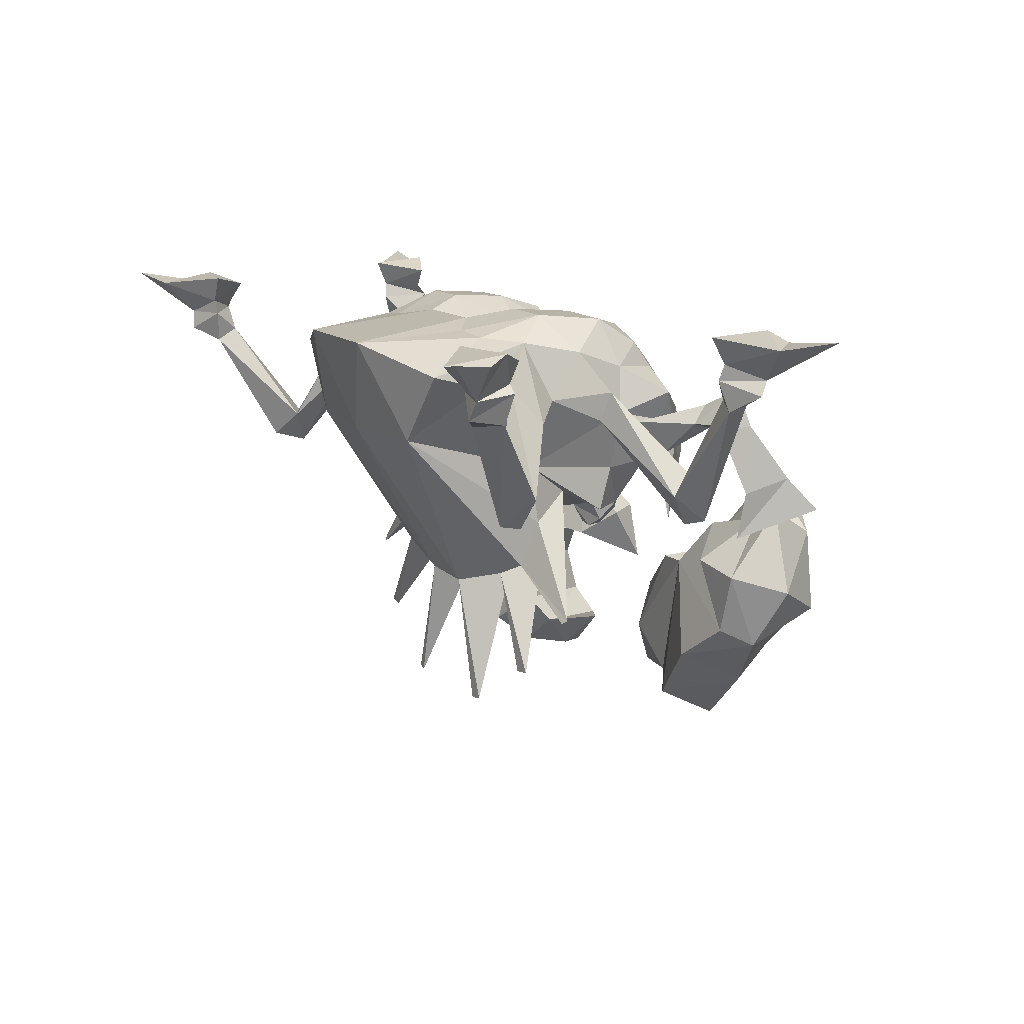
<metadata>
{"format":"obj","ext":"obj","renderer":"f3d","projection":"perspective","resolution":1024,"background":"white","views":[{"elev":13.5,"azim":60.1,"up":"+Z"}]}
</metadata>
<code>
o kingler
v 3.872 2.931 -0.4309
v 3.872 4.277 -1.272
v 2.519 4.436 -0.868
v -2.047 6.958 -4.923
v -3.068 6.732 -5.153
v -3.674 6.062 -3.589
v 3.617 3.806 -6.523
v 3.617 3.806 -6.523
v 0.972 5.212 -6.007
v 0.972 5.212 -6.007
v 1.562 5.977 -4.999
v 4.206 -0.02516 -0.9324
v 4.206 -0.02516 -0.9324
v 4.487 -3.305 -1.704
v 4.63 -1.744 -2.136
v 0.636 7.017 -4.897
v 1.443 6.644 -3.613
v 2.062 6.958 -4.923
v 1.985 0.8942 -0.1936
v 0.6612 0.7728 -0.8415
v 0.6612 0.7728 -0.8415
v 1.14 -0.4115 -0.4961
v 1.14 -0.4115 -0.4961
v -4.522 2.983 -5.129
v -4.504 2.625 -6.47
v -3.939 0.372 -4.928
v 3.957 0.3575 -4.925
v 4.536 2.625 -6.47
v 4.56 2.983 -5.129
v 5.183 2.933 -3.252
v 5.183 2.933 -3.252
v 5.183 2.933 -3.252
v 4.907 0.5945 -2.694
v 3.021 -3.5 -3.882
v 1.732 -4.545 -0.9095
v -1.547 -4.523 -0.9154
v 0.03053 -3.83 -3.897
v -2.951 -3.476 -3.887
v -4.529 -3.299 -1.697
v -4.581 -1.721 -2.142
v -4.875 0.6114 -2.717
v 5.032 4.933 -6.934
v 5.032 4.933 -6.934
v 3.917 5.189 -4.532
v 3.917 5.189 -4.532
v 4.208 5.8 -5.659
v 4.208 5.8 -5.659
v -0.6224 0.7728 -0.8415
v -0.6224 0.7728 -0.8415
v -1.127 -0.4082 -0.4969
v -1.127 -0.4082 -0.4969
v -2.91 -0.3842 -8.65
v -0.9363 -0.5074 -9.195
v 1.692 6.898 -6.116
v -0.6961 7.017 -4.897
v -1.677 6.898 -6.116
v -4.18 5.8 -5.659
v -4.18 5.8 -5.659
v -5.014 5.136 -4.346
v 5.039 4.37 -4.371
v 5.039 4.37 -4.371
v 5.039 4.37 -4.371
v 5.039 4.37 -4.371
v 5.017 5.136 -4.346
v 5.659 4.436 -2.641
v 3.712 6.062 -3.589
v -5.625 4.436 -2.641
v -5.044 4.37 -4.371
v -5.044 4.37 -4.371
v -5.029 4.933 -6.934
v -5.029 4.933 -6.934
v -5.168 2.943 -3.291
v -5.168 2.943 -3.291
v 2.696 6.87 -5.736
v 3.096 6.732 -5.153
v 3.129 6.047 -4.7
v 3.129 6.047 -4.7
v 2.014 6.403 -5.037
v 2.014 6.403 -5.037
v 2.014 6.403 -5.037
v 0.007485 6.424 -4.377
v 0.007485 6.424 -4.377
v -2.694 6.87 -5.736
v -2.17 6.471 -4.971
v -2.17 6.471 -4.971
v -2.17 6.471 -4.971
v -3.78 5.191 -4.535
v -3.78 5.191 -4.535
v -3.101 6.047 -4.7
v -3.101 6.047 -4.7
v -0.7331 4.847 -6.075
v -0.7331 4.847 -6.075
v 0.6369 4.847 -6.075
v 0.6369 4.847 -6.075
v -3.591 3.806 -6.523
v -3.591 3.806 -6.523
v -0.5737 2.562 -1.118
v -0.5737 2.562 -1.118
v 0.5986 2.562 -1.118
v 0.5986 2.562 -1.118
v 3.191 3.161 -6.574
v 3.191 3.161 -6.574
v -3.159 3.161 -6.574
v -3.159 3.161 -6.574
v 3.363 1.933 -6.008
v 0.01481 0.9978 -7.827
v -1.813 1.193 -7.63
v -1.644 1.679 -6.916
v -2.983 1.705 -6.949
v -2.983 1.705 -6.949
v 0.01478 2.116 -8.134
v 1.054 3.646 -6.716
v 1.054 3.646 -6.716
v 1.692 1.678 -6.916
v 3.062 -0.2085 -8.552
v 3.936 0.03763 -8.127
v -1.547 5.977 -4.999
v 0.9369 -0.5978 -9.219
v -3.305 1.933 -6.008
v -4.168 0.593 -6.67
v -3.978 0.1216 -8.026
v 1.8 -0.5672 -13.06
v -6.282 0.3379 -9.406
v -0.9424 5.212 -6.007
v -0.9424 5.212 -6.007
v 3.046 5.338 -2.06
v 3.046 5.338 -2.06
v -1.414 6.644 -3.613
v -2.984 5.338 -2.06
v -2.984 5.338 -2.06
v -6.074 0.1971 -9.541
v -6.074 0.1971 -9.541
v 4.222 -0.2456 -11.53
v 1.858 1.193 -7.629
v 2.982 1.601 -6.937
v 4.696 -0.2117 -11.47
v 4.696 -0.2117 -11.47
v -4.309 -0.2076 -11.39
v -4.768 -0.1743 -11.34
v -4.768 -0.1743 -11.34
v -4.258 -0.01866 -0.934
v -4.258 -0.01866 -0.934
v -4.885 1.578 -1.248
v -4.885 1.578 -1.248
v -4.771 3.175 -1.842
v -4.771 3.175 -1.842
v 2.156 2.818 -0.3673
v 3.485 0.9322 -0.2121
v 4.888 1.576 -1.25
v 4.888 1.576 -1.25
v -3.846 2.935 -0.4294
v -3.843 4.284 -1.273
v -2.514 4.435 -0.8686
v 4.752 3.178 -1.847
v 4.752 3.178 -1.847
v -3.464 0.9337 -0.2084
v -1.025 3.646 -6.716
v -1.025 3.646 -6.716
v -3.286 3.41 -7.13
v -2.816 3.296 -7.447
v -2.087 3.117 -6.855
v -2.087 3.117 -6.855
v -2.051 4.068 -7.313
v -2.703 3.799 -7.418
v -3.096 4.126 -6.836
v -0.9616 4.49 -6.75
v -2.126 3.473 -7.459
v -1.513 3.834 -7.237
v 4.143 0.5508 -6.72
v 2.116 3.117 -6.855
v 2.116 3.117 -6.855
v 2.784 3.296 -7.447
v 3.295 3.41 -7.13
v 3.115 4.126 -6.836
v 2.694 3.799 -7.418
v 2.061 4.068 -7.313
v 0.9762 4.49 -6.75
v 1.519 3.834 -7.237
v 2.113 3.473 -7.459
v -2.169 2.815 -0.3696
v -3.971 4.805 -2.088
v -3.971 4.805 -2.088
v -1.926 0.8927 -0.1948
v 6.154 0.2327 -9.53
v 6.154 0.2327 -9.53
v -1.435 4.307 -1.254
v -1.435 4.307 -1.254
v -3.239 -0.9841 -0.8247
v -3.239 -0.9841 -0.8247
v 1.479 4.307 -1.254
v 1.479 4.307 -1.254
v 4.012 4.805 -2.088
v 4.012 4.805 -2.088
v -1.966 -0.5421 -12.99
v -1.966 -0.5421 -12.99
v 2.191 -0.5404 -12.98
v 2.191 -0.5404 -12.98
v 6.306 0.3378 -9.406
v -1.707 -0.5672 -13.06
v 1.426 4.912 -6.42
v -1.357 4.912 -6.42
v 3.205 -0.9897 -0.8233
v 3.205 -0.9897 -0.8233
v -2.22 -1.093 -0.7155
v -2.22 -1.093 -0.7155
v 2.204 -1.098 -0.7142
v 2.204 -1.098 -0.7142
v -6.058 3.485 -4.066
v -5.724 4.195 -4.295
v -7.307 5.255 -4.564
v -7.263 5.139 -5.03
v -8.241 5.712 -4.665
v -7.386 4.755 -4.798
v -7.405 5.451 -5.457
v -8.004 4.825 -5.15
v -5.929 3.73 -4.88
v -8.366 5.652 -5.514
v -7.887 5.604 -5.698
v -8.475 6.814 -7.395
v -9.667 7.814 -7.602
v -9.024 7.808 -8.382
v -9.712 6.843 -8.613
v -8.551 6.85 -8.078
v -9.09 6.258 -7.633
v -9.192 6.892 -6.986
v -8.303 5.192 -5.577
v -8.331 8.357 -14.85
v -7.135 9.058 -14.86
v -6.702 8.244 -14.77
v -7.732 7.111 -14.71
v -7.91 6.936 -9.737
v -6.888 7.254 -10.3
v -7.774 9.33 -10.47
v -8.653 8.698 -9.859
v -8.582 7.142 -8.41
v -9.278 6.762 -9.013
v -6.311 7.278 -13.63
v -5.784 9.015 -13.61
v -5.784 9.015 -13.61
v -9.684 8.937 -11.46
v -7.428 9.952 -13.96
v -8.369 6.211 -11.03
v -8.384 9.756 -13.16
v -6.951 6.761 -12.82
v -9.904 7.719 -9.052
v -9.531 7.291 -8.173
v -10.15 7.777 -13.01
v -10.12 7.596 -11.25
v -7.292 6.74 -11.35
v -8.53 9.426 -11.63
v -8.746 6.383 -14.02
v -9.528 6.612 -12.85
v -9.917 6.702 -10.12
v -9.51 8.061 -14.21
v -10.31 7.241 -10.07
v -9.089 8.238 -8.463
v -9.62 6.743 -11.19
v -6.114 9.395 -8.076
v -4.931 10 -9.102
v -6.347 9.87 -9.619
v -7.178 8.154 -7.871
v -4.266 9.936 -10.94
v -4.226 8.927 -9.153
v -5.614 8.54 -8.114
v -5.204 7.976 -10.01
v 7.181 4.762 -2.84
v 5.658 4.299 -3.537
v 5.847 3.188 -3.445
v 7.251 4.882 -3.568
v 7.341 4.271 -3.373
v 8.251 5.22 -2.228
v 7.553 5.501 -3.661
v 8.211 4.374 -3.274
v 6.274 3.871 -4.449
v 8.312 4.609 -3.505
v 8.607 5.469 -3.338
v 9.186 6.509 -4.983
v 7.761 6.162 -5.175
v 8.661 5.026 -6.845
v 9.745 7.248 -5.956
v 7.358 7.341 -6.098
v 8.809 5.218 -5.412
v 7.796 5.346 -3.712
v 8.567 6.444 -6.619
v 3.351 5.976 -12.67
v 1.185 6.787 -13
v 2.21 8.349 -13.84
v 3.92 7.256 -13.13
v 8.569 6.559 -6.133
v 7.765 6.466 -6.535
v 7.765 6.466 -6.535
v 8.707 4.822 -8.07
v 9.619 6.331 -8.555
v 8.259 8.087 -7.076
v 8.259 8.087 -7.076
v 8.175 4.822 -9.907
v 8.175 4.822 -9.907
v 6.464 4.551 -11.12
v 7.204 6.296 -12.02
v 8.762 5.69 -10.37
v 8.762 5.69 -10.37
v 2.38 10.32 -12.01
v 2.973 10.41 -10.47
v 4.519 10.24 -11.43
v 2.02 8.137 -9.101
v 1.707 10.54 -8.026
v 1.23 10.39 -9.113
v 1.189 10.21 -9.538
v 5.246 6.545 -7.236
v 5.246 6.545 -7.236
v 5.246 6.545 -7.236
v 4.136 6.012 -8.705
v 5.533 9.335 -10.99
v 6.365 9.334 -8.977
v 6.365 9.334 -8.977
v 6.365 9.334 -8.977
v 2.808 6.368 -8.877
v 1.71 6.056 -11.55
v 8.782 7.942 -9.461
v 7.077 4.783 -7.847
v 0.6479 7.229 -10.44
v 6.243 6.087 -8.338
v 6.243 6.087 -8.338
v 3.158 9.175 -13.47
v 0.4515 10.15 -9.983
v 0.9223 8.738 -12.03
v 0.5094 9.491 -11.03
v 4.826 4.966 -12.9
v 5.42 6.486 -13.69
v 7.074 7.703 -9.289
v 7.074 7.703 -9.289
v 2.8 9.597 -9.026
v 4.334 10.15 -7.31
v 5.361 9.506 -8.74
v 3.797 9.008 -7.01
v 5.35 8.723 -6.091
v 4.654 7.489 -7.583
v 6.899 8.162 -6.145
v 5.708 9.533 -6.429
v -8.424 4.052 -5.333
v -8.542 2.738 -5.262
v -6.169 1.95 -2.357
v -5.946 1.724 -3.266
v -5.893 2.604 -3.318
v -8.186 3.388 -6.278
v -11.73 3.523 -1.765
v -10.58 3.84 -2.224
v -10.93 2.952 -2.305
v -9.221 3.385 -5.963
v -10.3 3.191 -2.041
v -10.78 2.658 -1.363
v -10.38 4.125 -1.299
v -11.6 3.78 -1.33
v -11.78 4.398 -0.2475
v -10.97 4.237 0.01526
v -10.92 2.762 -0.8839
v -13.72 4.679 -0.02162
v -13.72 4.679 -0.02162
v -12.63 3.45 -0.3084
v -10.29 3.785 -0.9661
v -9.921 3.755 -0.3496
v -10.82 2.36 -0.0737
v -8.415 -2.055 -4.853
v -7.24 -2.654 -4.787
v -5.952 -1.48 -1.965
v -5.672 -1.338 -2.953
v -6.259 -0.5275 -3.101
v -7.771 -2.195 -5.83
v -10.22 -5.266 -1.893
v -10.04 -4.027 -2.16
v -9.341 -4.674 -2.252
v -8.118 -3.096 -5.579
v -9.364 -4.044 -1.894
v -9.125 -4.781 -1.282
v -10.34 -3.868 -1.231
v -10.47 -5.156 -1.329
v -11.15 -5.095 -0.2731
v -10.75 -4.364 -0.02185
v -9.303 -4.805 -0.8521
v -11.9 -6.589 -0.01562
v -11.9 -6.589 -0.01562
v -10.51 -6.196 -0.2702
v -10.08 -3.891 -0.9965
v -9.959 -3.53 -0.3878
v -8.922 -4.808 -0.0265
v 6.169 1.95 -2.357
v 8.542 2.738 -5.262
v 8.424 4.052 -5.333
v 5.946 1.724 -3.266
v 5.893 2.604 -3.318
v 8.186 3.388 -6.278
v 10.93 2.952 -2.305
v 10.58 3.84 -2.224
v 11.73 3.523 -1.765
v 9.221 3.385 -5.963
v 10.3 3.191 -2.041
v 10.78 2.658 -1.363
v 10.38 4.125 -1.299
v 10.97 4.236 0.01551
v 11.78 4.397 -0.2474
v 11.6 3.78 -1.33
v 10.92 2.761 -0.8841
v 12.63 3.449 -0.3087
v 13.72 4.679 -0.02168
v 13.72 4.679 -0.02168
v 9.921 3.755 -0.3493
v 10.29 3.785 -0.9659
v 10.82 2.36 -0.07404
v 5.952 -1.48 -1.965
v 7.24 -2.654 -4.787
v 8.415 -2.055 -4.853
v 5.672 -1.338 -2.953
v 6.259 -0.5275 -3.101
v 7.771 -2.195 -5.83
v 9.341 -4.674 -2.252
v 10.04 -4.027 -2.16
v 10.22 -5.266 -1.893
v 8.118 -3.096 -5.579
v 9.364 -4.044 -1.894
v 9.125 -4.781 -1.282
v 10.34 -3.868 -1.231
v 10.76 -4.359 -0.02607
v 11.15 -5.091 -0.2759
v 10.46 -5.156 -1.329
v 9.305 -4.803 -0.8483
v 10.51 -6.192 -0.2656
v 11.9 -6.584 -0.01526
v 11.9 -6.584 -0.01526
v 9.962 -3.526 -0.3922
v 10.08 -3.889 -0.9998
v 8.928 -4.803 -0.02107
f 203 13 148
f 22 19 20
f 22 206 19
f 183 51 49
f 183 205 51
f 156 205 183
f 156 188 205
f 142 188 156
f 156 144 142
f 151 144 156
f 151 146 144
f 152 146 151
f 152 181 146
f 130 181 152
f 152 153 130
f 151 153 152
f 151 180 153
f 156 180 151
f 153 186 130
f 153 180 186
f 98 186 180
f 180 183 98
f 156 183 180
f 49 98 183
f 148 147 19
f 148 1 147
f 149 1 148
f 154 1 149
f 2 1 154
f 3 1 2
f 127 3 2
f 127 190 3
f 147 3 190
f 147 1 3
f 192 2 154
f 149 148 13
f 2 192 127
f 100 147 190
f 100 19 147
f 20 19 100
f 206 148 19
f 206 203 148
f 222 221 223
f 222 220 221
f 224 220 222
f 224 225 220
f 217 225 224
f 217 219 225
f 218 219 217
f 218 224 219
f 226 224 218
f 226 217 224
f 215 217 226
f 215 212 217
f 218 217 212
f 212 214 218
f 226 218 214
f 214 215 226
f 219 220 225
f 219 221 220
f 223 221 219
f 219 224 223
f 222 223 224
f 32 267 63
f 32 268 267
f 266 267 268
f 266 269 267
f 272 269 266
f 272 273 269
f 270 269 273
f 270 274 269
f 268 274 270
f 268 30 274
f 29 274 30
f 29 267 274
f 61 267 29
f 269 274 267
f 270 266 268
f 270 271 266
f 273 271 270
f 266 271 272
f 344 143 72
f 344 342 143
f 340 342 344
f 340 341 342
f 343 342 341
f 343 41 342
f 73 41 343
f 343 344 73
f 345 344 343
f 345 340 344
f 341 345 343
f 342 41 143
f 150 390 31
f 150 386 390
f 33 386 150
f 33 389 386
f 30 389 33
f 30 390 389
f 391 389 390
f 391 387 389
f 386 389 387
f 387 388 386
f 390 386 388
f 388 391 390
f 68 209 72
f 68 24 209
f 216 209 24
f 216 211 209
f 213 211 216
f 213 215 211
f 212 215 213
f 213 210 212
f 208 210 213
f 208 209 210
f 72 209 208
f 211 210 209
f 211 214 210
f 215 214 211
f 214 212 210
f 216 208 213
f 216 73 208
f 24 73 216
f 272 275 273
f 272 283 275
f 276 283 272
f 276 278 283
f 277 278 276
f 277 281 278
f 280 281 277
f 280 284 281
f 279 284 280
f 279 281 284
f 282 281 279
f 282 278 281
f 283 278 282
f 282 275 283
f 276 275 282
f 276 271 275
f 272 271 276
f 271 273 275
f 282 277 276
f 282 279 277
f 280 277 279
f 341 349 345
f 341 348 349
f 350 348 341
f 350 351 348
f 352 351 350
f 350 347 352
f 340 347 350
f 340 349 347
f 345 349 340
f 350 341 340
f 348 347 349
f 348 346 347
f 351 346 348
f 347 346 352
f 352 356 351
f 352 360 356
f 353 360 352
f 352 346 353
f 351 353 346
f 351 356 353
f 364 365 363
f 364 366 365
f 368 366 364
f 368 367 366
f 363 367 368
f 363 365 367
f 141 367 365
f 141 41 367
f 366 367 41
f 41 40 366
f 365 366 40
f 40 141 365
f 364 372 368
f 364 371 372
f 373 371 364
f 373 374 371
f 375 374 373
f 373 370 375
f 363 370 373
f 363 372 370
f 368 372 363
f 373 364 363
f 371 370 372
f 371 369 370
f 374 369 371
f 370 369 375
f 375 379 374
f 375 383 379
f 376 383 375
f 375 369 376
f 374 376 369
f 374 379 376
f 391 395 387
f 391 388 395
f 393 395 388
f 393 392 395
f 394 392 393
f 394 397 392
f 396 392 397
f 396 387 392
f 388 387 396
f 396 393 388
f 398 393 396
f 398 394 393
f 397 398 396
f 392 387 395
f 397 402 398
f 397 401 402
f 394 401 397
f 394 398 401
f 407 401 398
f 398 402 407
f 411 409 410
f 411 413 409
f 414 413 411
f 414 412 413
f 410 412 414
f 410 409 412
f 15 412 409
f 15 33 412
f 413 412 33
f 33 12 413
f 409 413 12
f 12 15 409
f 414 418 410
f 414 411 418
f 416 418 411
f 416 415 418
f 417 415 416
f 417 420 415
f 419 415 420
f 419 410 415
f 411 410 419
f 419 416 411
f 421 416 419
f 421 417 416
f 420 421 419
f 415 410 418
f 420 425 421
f 420 424 425
f 417 424 420
f 417 421 424
f 430 424 421
f 421 425 430
f 50 21 48
f 50 23 21
f 36 23 50
f 36 35 23
f 58 5 89
f 87 58 89
f 46 44 76
f 75 46 76
f 99 48 21
f 99 97 48
f 191 97 99
f 191 187 97
f 126 187 191
f 126 129 187
f 17 129 126
f 17 128 129
f 41 141 143
f 150 12 33
f 12 14 15
f 12 202 14
f 35 14 202
f 202 207 35
f 23 35 207
f 42 44 46
f 42 62 44
f 87 71 58
f 87 69 71
f 145 72 143
f 145 67 72
f 182 67 145
f 182 6 67
f 129 6 182
f 129 128 6
f 4 6 128
f 4 5 6
f 83 5 4
f 83 89 5
f 84 89 83
f 83 4 84
f 67 68 72
f 67 59 68
f 6 59 67
f 6 57 59
f 5 57 6
f 70 59 57
f 70 68 59
f 39 141 40
f 39 189 141
f 36 189 39
f 36 204 189
f 50 204 36
f 31 155 150
f 31 65 155
f 60 65 31
f 60 64 65
f 43 64 60
f 43 47 64
f 66 64 47
f 66 65 64
f 193 65 66
f 193 155 65
f 75 66 47
f 75 18 66
f 74 18 75
f 74 80 18
f 76 80 74
f 74 75 76
f 66 126 193
f 66 17 126
f 18 17 66
f 18 16 17
f 54 16 18
f 54 81 16
f 78 81 54
f 54 18 78
f 359 354 357
f 359 355 354
f 362 355 359
f 362 361 355
f 356 361 362
f 356 360 361
f 355 361 360
f 360 353 355
f 354 355 353
f 353 358 354
f 359 358 353
f 353 356 359
f 362 359 356
f 382 377 380
f 382 378 377
f 385 378 382
f 385 384 378
f 379 384 385
f 379 383 384
f 378 384 383
f 383 376 378
f 377 378 376
f 376 381 377
f 382 381 376
f 376 379 382
f 385 382 379
f 400 403 404
f 400 399 403
f 401 399 400
f 401 407 399
f 406 399 407
f 406 408 399
f 402 408 406
f 402 403 408
f 401 403 402
f 401 405 403
f 400 405 401
f 406 407 402
f 399 408 403
f 423 426 427
f 423 422 426
f 424 422 423
f 424 430 422
f 429 422 430
f 429 431 422
f 425 431 429
f 425 426 431
f 424 426 425
f 424 428 426
f 423 428 424
f 429 430 425
f 422 431 426
f 16 55 17
f 16 81 55
f 56 55 81
f 56 4 55
f 86 4 56
f 56 81 86
f 128 55 4
f 128 17 55
f 117 11 9
f 124 117 9
f 131 123 119
f 109 131 119
f 134 135 136
f 133 134 136
f 107 138 139
f 109 107 139
f 88 90 85
f 117 88 85
f 198 184 135
f 105 198 135
f 199 195 107
f 106 199 107
f 197 122 106
f 134 197 106
f 11 45 61
f 11 77 45
f 79 77 11
f 11 7 9
f 11 61 7
f 29 7 61
f 29 28 7
f 27 28 29
f 29 30 27
f 33 27 30
f 33 15 27
f 34 27 15
f 15 14 34
f 35 34 14
f 35 37 34
f 36 37 35
f 36 38 37
f 39 38 36
f 39 40 38
f 26 38 40
f 40 41 26
f 73 26 41
f 73 24 26
f 25 26 24
f 24 95 25
f 68 95 24
f 68 88 95
f 117 95 88
f 117 124 95
f 11 82 79
f 11 117 82
f 85 82 117
f 135 114 105
f 135 134 114
f 106 114 134
f 106 108 114
f 107 108 106
f 107 109 108
f 119 108 109
f 116 185 198
f 169 116 198
f 120 123 132
f 121 120 132
f 28 101 7
f 28 105 101
f 27 105 28
f 27 169 105
f 34 169 27
f 34 116 169
f 115 116 34
f 115 135 116
f 137 135 115
f 115 133 137
f 134 133 115
f 115 118 134
f 34 118 115
f 34 37 118
f 53 118 37
f 53 106 118
f 199 106 53
f 53 194 199
f 107 194 53
f 53 52 107
f 38 52 53
f 38 121 52
f 120 121 38
f 38 26 120
f 119 120 26
f 119 123 120
f 116 135 184
f 53 37 38
f 198 105 169
f 25 119 26
f 25 103 119
f 95 103 25
f 122 118 106
f 122 196 118
f 134 118 196
f 121 109 52
f 121 131 109
f 52 138 107
f 52 140 138
f 110 140 52
f 162 119 103
f 162 108 119
f 157 108 162
f 105 171 101
f 105 114 171
f 112 171 114
f 91 112 157
f 91 93 112
f 9 93 91
f 91 124 9
f 114 111 112
f 114 108 111
f 157 111 108
f 157 112 111
f 160 161 104
f 159 160 104
f 168 158 161
f 167 168 161
f 170 172 173
f 102 170 173
f 113 178 179
f 170 113 179
f 96 159 104
f 96 165 159
f 125 165 96
f 125 201 165
f 166 201 125
f 166 163 201
f 168 163 166
f 168 167 163
f 164 163 167
f 164 165 163
f 159 165 164
f 164 160 159
f 167 160 164
f 167 161 160
f 165 201 163
f 166 158 168
f 166 92 158
f 125 92 166
f 173 8 102
f 173 174 8
f 175 174 173
f 175 176 174
f 179 176 175
f 179 178 176
f 177 176 178
f 177 200 176
f 10 200 177
f 10 174 200
f 8 174 10
f 176 200 174
f 113 177 178
f 113 94 177
f 10 177 94
f 172 175 173
f 172 179 175
f 170 179 172
f 230 228 229
f 230 227 228
f 251 227 230
f 251 254 227
f 252 254 251
f 252 247 254
f 257 247 252
f 257 248 247
f 253 248 257
f 253 255 248
f 236 255 253
f 236 245 255
f 288 286 287
f 288 285 286
f 329 285 288
f 329 328 285
f 299 328 329
f 299 298 328
f 300 298 299
f 300 296 298
f 314 300 299
f 313 314 299
f 312 296 309
f 312 298 296
f 328 298 312
f 312 285 328
f 318 285 312
f 318 286 285
f 321 286 318
f 321 326 286
f 327 326 321
f 327 302 326
f 325 302 327
f 325 308 302
f 321 308 325
f 321 305 308
f 317 305 321
f 321 318 317
f 312 317 318
f 325 327 321
f 326 287 286
f 326 302 287
f 324 287 302
f 324 288 287
f 313 288 324
f 313 329 288
f 299 329 313
f 324 304 313
f 324 302 304
f 303 304 302
f 302 308 303
f 307 303 308
f 307 306 303
f 305 306 307
f 307 308 305
f 235 236 231
f 235 246 236
f 256 246 235
f 256 245 246
f 234 245 256
f 234 240 245
f 233 240 234
f 233 250 240
f 243 240 250
f 243 247 240
f 254 247 243
f 243 241 254
f 227 254 241
f 241 228 227
f 238 228 241
f 238 229 228
f 237 229 238
f 237 230 229
f 251 230 237
f 237 244 251
f 252 251 244
f 244 242 252
f 249 242 244
f 249 232 242
f 231 242 232
f 231 236 242
f 253 242 236
f 253 257 242
f 252 242 257
f 245 236 246
f 248 240 247
f 248 255 240
f 245 240 255
f 232 234 231
f 232 233 234
f 249 233 232
f 249 250 233
f 244 250 249
f 244 243 250
f 237 243 244
f 237 241 243
f 237 239 241
f 231 234 260
f 265 231 260
f 337 334 331
f 323 337 331
f 260 262 265
f 303 306 305
f 317 303 305
f 317 304 303
f 312 304 317
f 312 313 304
f 322 313 312
f 322 330 313
f 337 332 334
f 322 311 291
f 322 312 311
f 316 330 295
f 316 313 330
f 263 259 258
f 264 263 258
f 333 335 336
f 339 333 336
f 290 337 323
f 290 336 337
f 338 336 290
f 338 339 336
f 294 339 338
f 294 334 339
f 331 334 294
f 338 290 294
f 335 337 336
f 335 332 337
f 333 332 335
f 333 334 332
f 339 334 333
f 259 260 258
f 259 262 260
f 263 262 259
f 263 265 262
f 264 265 263
f 264 231 265
f 235 231 264
f 264 261 235
f 258 261 264
f 258 256 261
f 234 256 258
f 258 260 234
f 261 256 235
f 301 293 292
f 297 301 292
f 289 292 293
f 289 290 292
f 294 290 289
f 289 293 294
f 319 294 293
f 319 315 294
f 301 315 319
f 319 293 301
f 290 320 292
f 290 310 320
f 297 320 310
f 297 292 320

</code>
